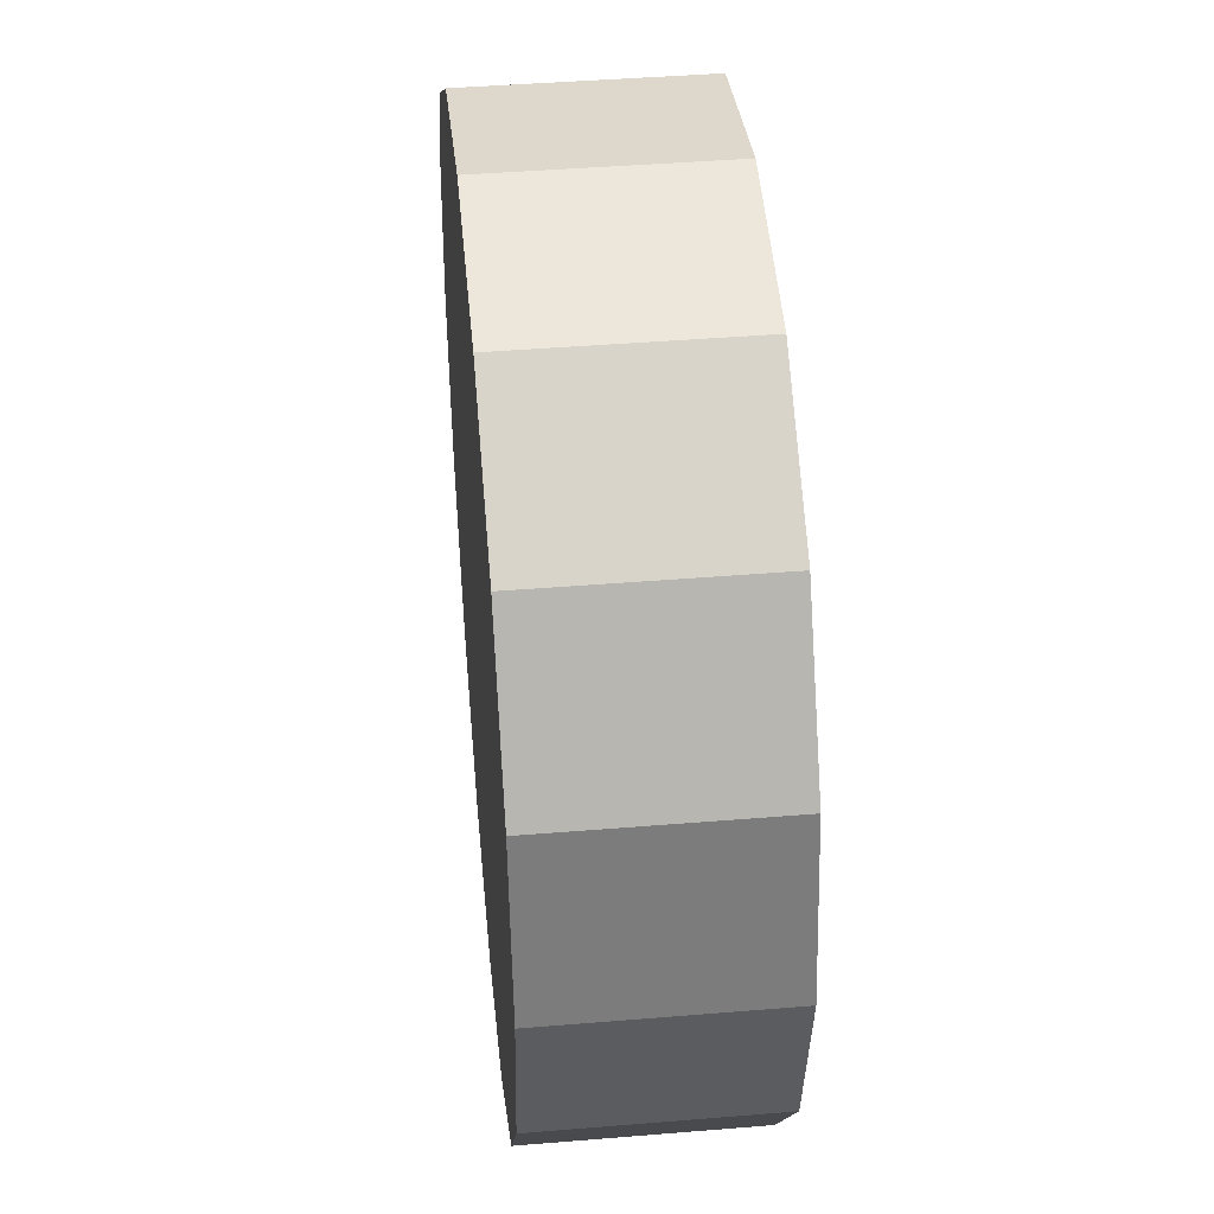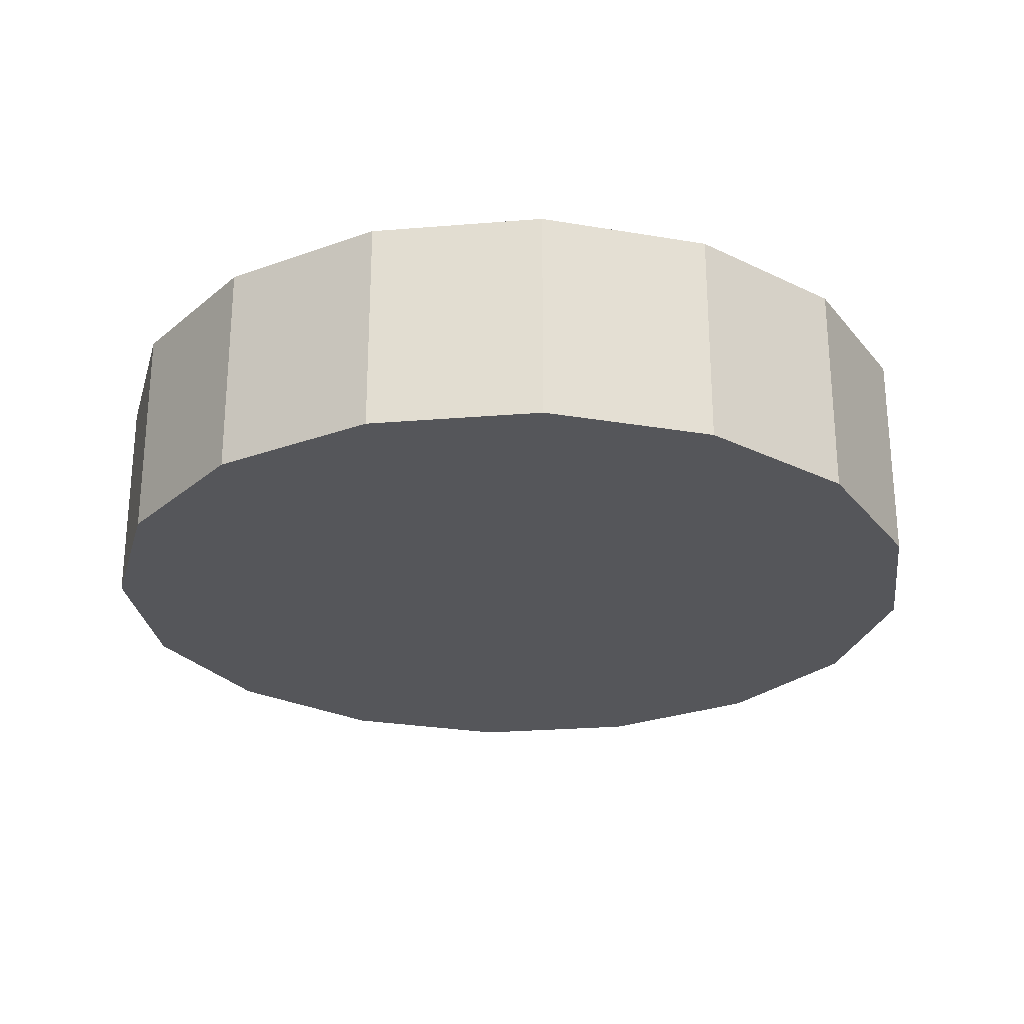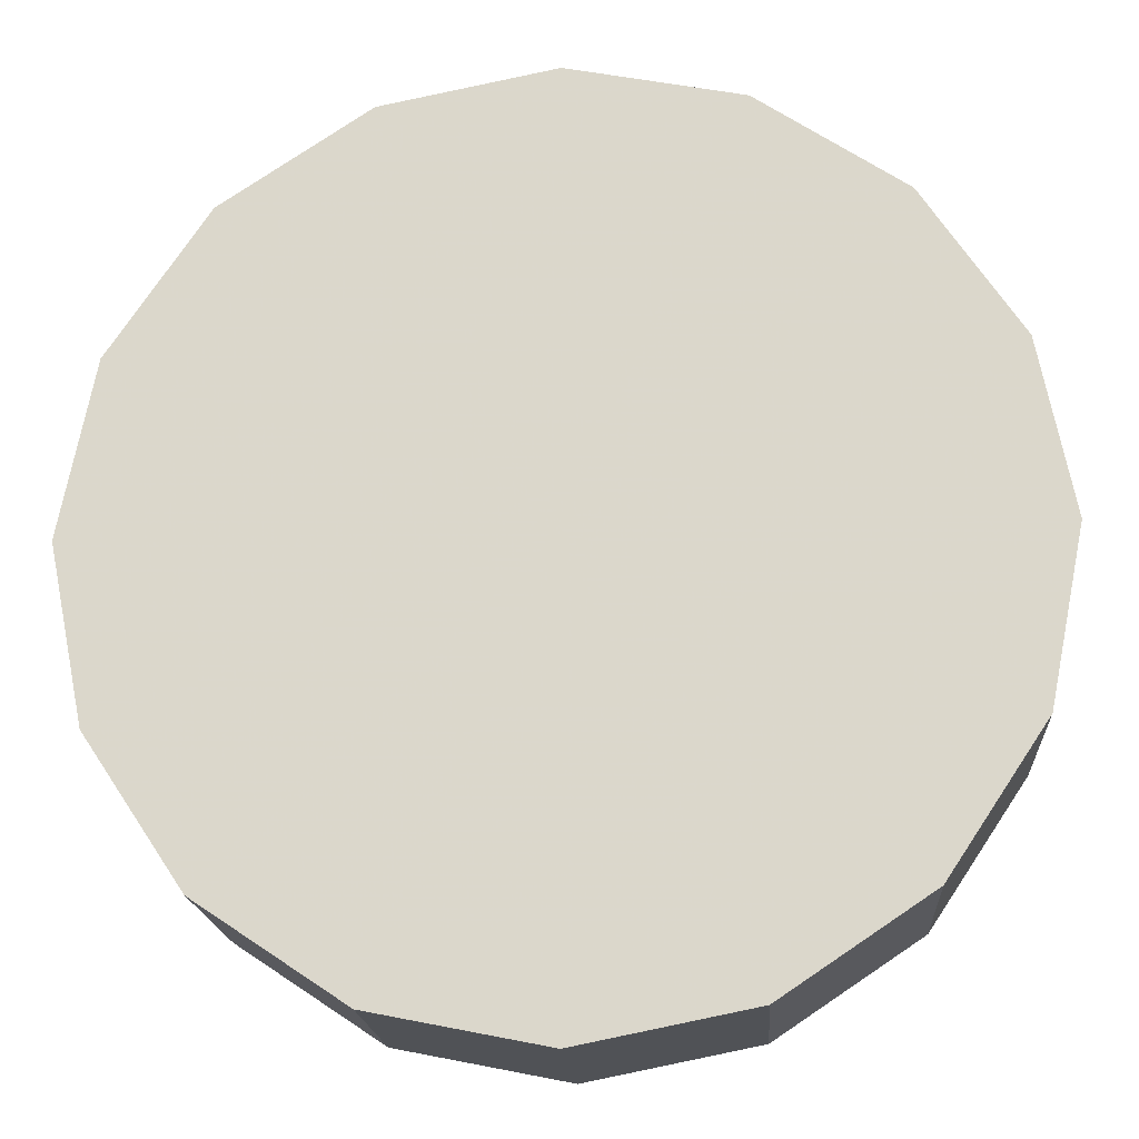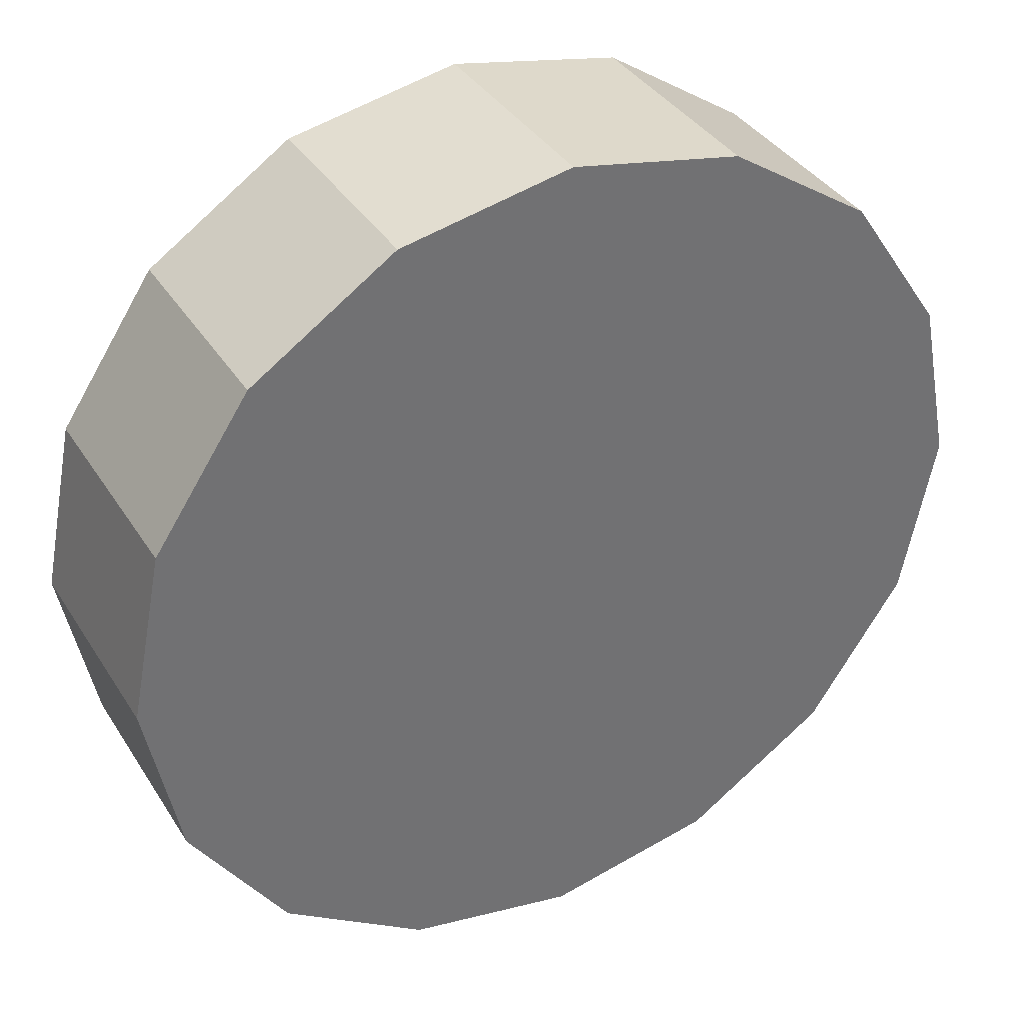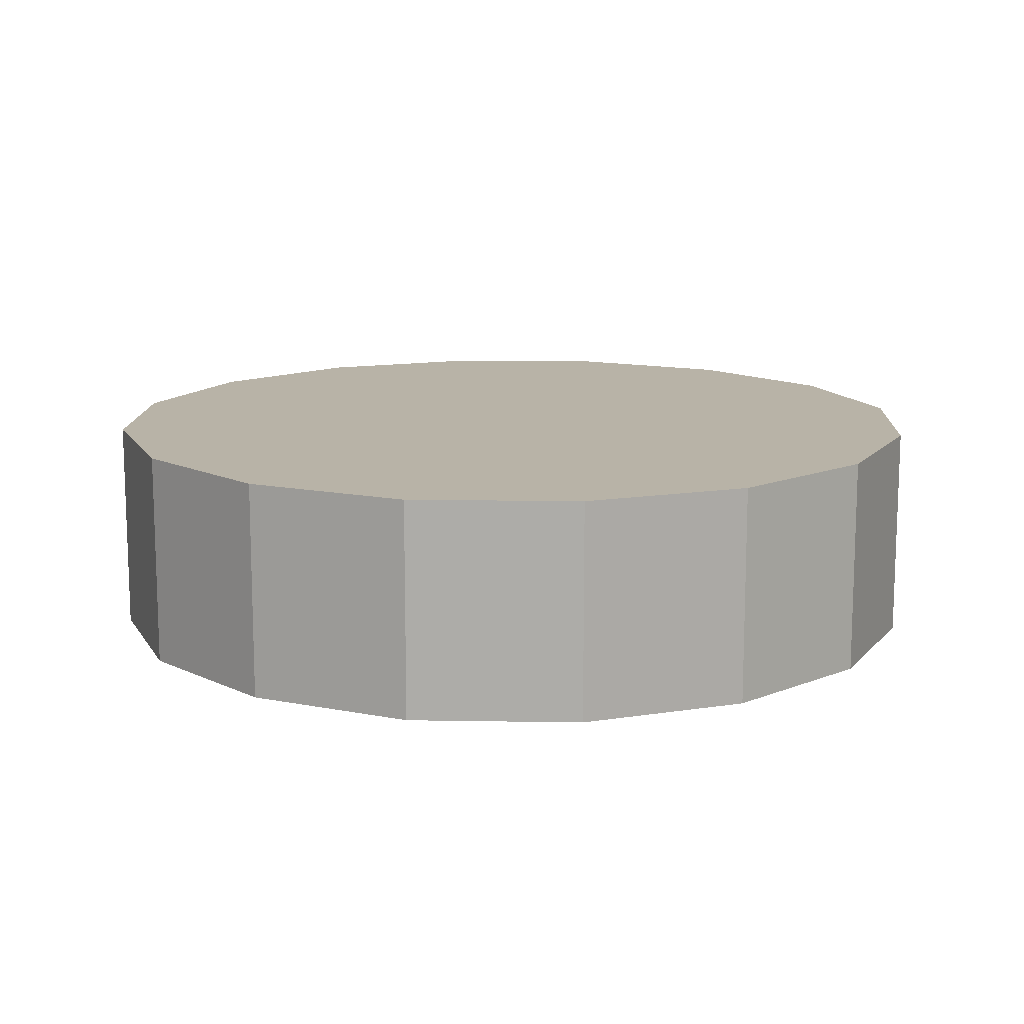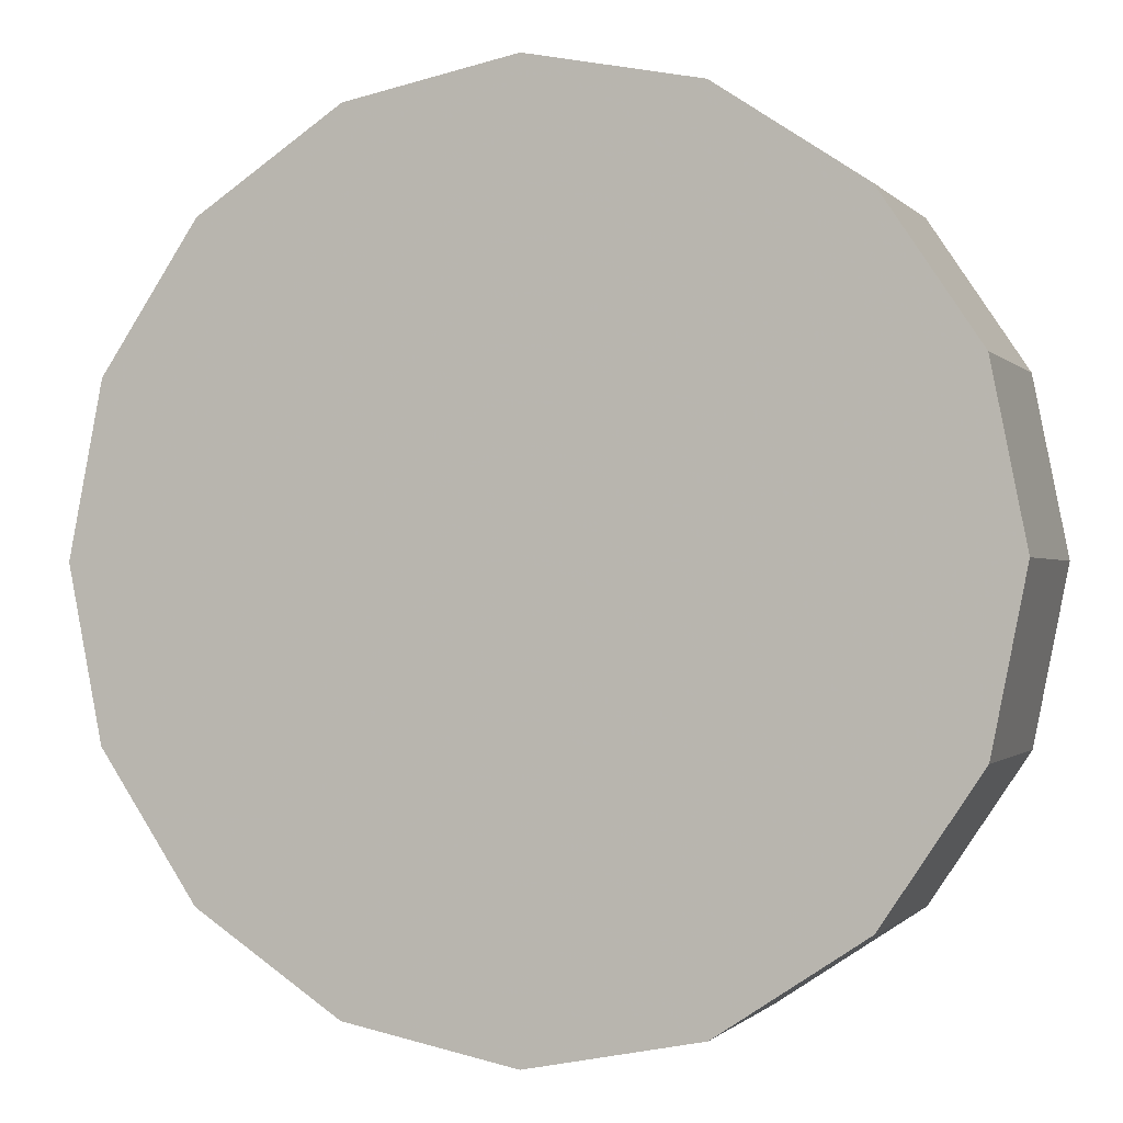
<metadata>
{"format":"obj","ext":"obj","renderer":"f3d","projection":"perspective","resolution":1024,"background":"white","views":[{"elev":42.8,"azim":84.4,"up":"+Z"},{"elev":-26.1,"azim":176.1,"up":"+Y"},{"elev":-17.9,"azim":3.8,"up":"+Z"},{"elev":36.9,"azim":-28.5,"up":"+Z"},{"elev":12.9,"azim":-9.0,"up":"+Y"},{"elev":-0.8,"azim":19.0,"up":"+Z"}]}
</metadata>
<code>
v 0.6367 3.193 1.742
v 0.631 3.193 1.77
v 0.6149 3.193 1.794
v 0.5909 3.193 1.81
v 0.5625 3.193 1.816
v 0.5341 3.193 1.81
v 0.51 3.193 1.794
v 0.4939 3.193 1.77
v 0.4882 3.193 1.742
v 0.4939 3.193 1.713
v 0.51 3.193 1.689
v 0.5341 3.193 1.673
v 0.5625 3.193 1.667
v 0.5909 3.193 1.673
v 0.6149 3.193 1.689
v 0.631 3.193 1.713
v 0.5625 3.193 1.742
v 0.5625 3.193 1.742
v 0.5625 3.193 1.742
v 0.5625 3.193 1.742
v 0.5625 3.193 1.742
v 0.5625 3.193 1.742
v 0.5625 3.193 1.742
v 0.5625 3.193 1.742
v 0.5625 3.193 1.742
v 0.5625 3.193 1.742
v 0.5625 3.193 1.742
v 0.5625 3.193 1.742
v 0.5625 3.193 1.742
v 0.5625 3.193 1.742
v 0.5625 3.193 1.742
v 0.5625 3.193 1.742
v 0.6367 3.156 1.742
v 0.631 3.156 1.77
v 0.6149 3.156 1.794
v 0.5909 3.156 1.81
v 0.5625 3.156 1.816
v 0.5341 3.156 1.81
v 0.51 3.156 1.794
v 0.4939 3.156 1.77
v 0.4882 3.156 1.742
v 0.4939 3.156 1.713
v 0.51 3.156 1.689
v 0.5341 3.156 1.673
v 0.5625 3.156 1.667
v 0.5909 3.156 1.673
v 0.6149 3.156 1.689
v 0.631 3.156 1.713
v 0.5625 3.156 1.742
v 0.5625 3.156 1.742
v 0.5625 3.156 1.742
v 0.5625 3.156 1.742
v 0.5625 3.156 1.742
v 0.5625 3.156 1.742
v 0.5625 3.156 1.742
v 0.5625 3.156 1.742
v 0.5625 3.156 1.742
v 0.5625 3.156 1.742
v 0.5625 3.156 1.742
v 0.5625 3.156 1.742
v 0.5625 3.156 1.742
v 0.5625 3.156 1.742
v 0.5625 3.156 1.742
v 0.5625 3.156 1.742
f 33 34 49
f 49 34 50
f 34 35 50
f 50 35 51
f 35 36 51
f 51 36 52
f 36 37 52
f 52 37 53
f 37 38 53
f 53 38 54
f 38 39 54
f 54 39 55
f 39 40 55
f 55 40 56
f 40 41 56
f 56 41 57
f 41 42 57
f 57 42 58
f 42 43 58
f 58 43 59
f 43 44 59
f 59 44 60
f 44 45 60
f 60 45 61
f 45 46 61
f 61 46 62
f 46 47 62
f 62 47 63
f 47 48 63
f 63 48 64
f 48 33 64
f 64 33 49
f 2 1 17
f 2 17 18
f 3 2 18
f 3 18 19
f 4 3 19
f 4 19 20
f 5 4 20
f 5 20 21
f 6 5 21
f 6 21 22
f 7 6 22
f 7 22 23
f 8 7 23
f 8 23 24
f 9 8 24
f 9 24 25
f 10 9 25
f 10 25 26
f 11 10 26
f 11 26 27
f 12 11 27
f 12 27 28
f 13 12 28
f 13 28 29
f 14 13 29
f 14 29 30
f 15 14 30
f 15 30 31
f 16 15 31
f 16 31 32
f 1 16 32
f 1 32 17
f 49 50 17
f 17 50 18
f 50 51 18
f 18 51 19
f 51 52 19
f 19 52 20
f 52 53 20
f 20 53 21
f 53 54 21
f 21 54 22
f 54 55 22
f 22 55 23
f 55 56 23
f 23 56 24
f 56 57 24
f 24 57 25
f 57 58 25
f 25 58 26
f 58 59 26
f 26 59 27
f 59 60 27
f 27 60 28
f 60 61 28
f 28 61 29
f 61 62 29
f 29 62 30
f 62 63 30
f 30 63 31
f 63 64 31
f 31 64 32
f 64 49 32
f 32 49 17
f 1 2 33
f 33 2 34
f 2 3 34
f 34 3 35
f 3 4 35
f 35 4 36
f 4 5 36
f 36 5 37
f 5 6 37
f 37 6 38
f 6 7 38
f 38 7 39
f 7 8 39
f 39 8 40
f 8 9 40
f 40 9 41
f 9 10 41
f 41 10 42
f 10 11 42
f 42 11 43
f 11 12 43
f 43 12 44
f 12 13 44
f 44 13 45
f 13 14 45
f 45 14 46
f 14 15 46
f 46 15 47
f 15 16 47
f 47 16 48
f 16 1 48
f 48 1 33

</code>
